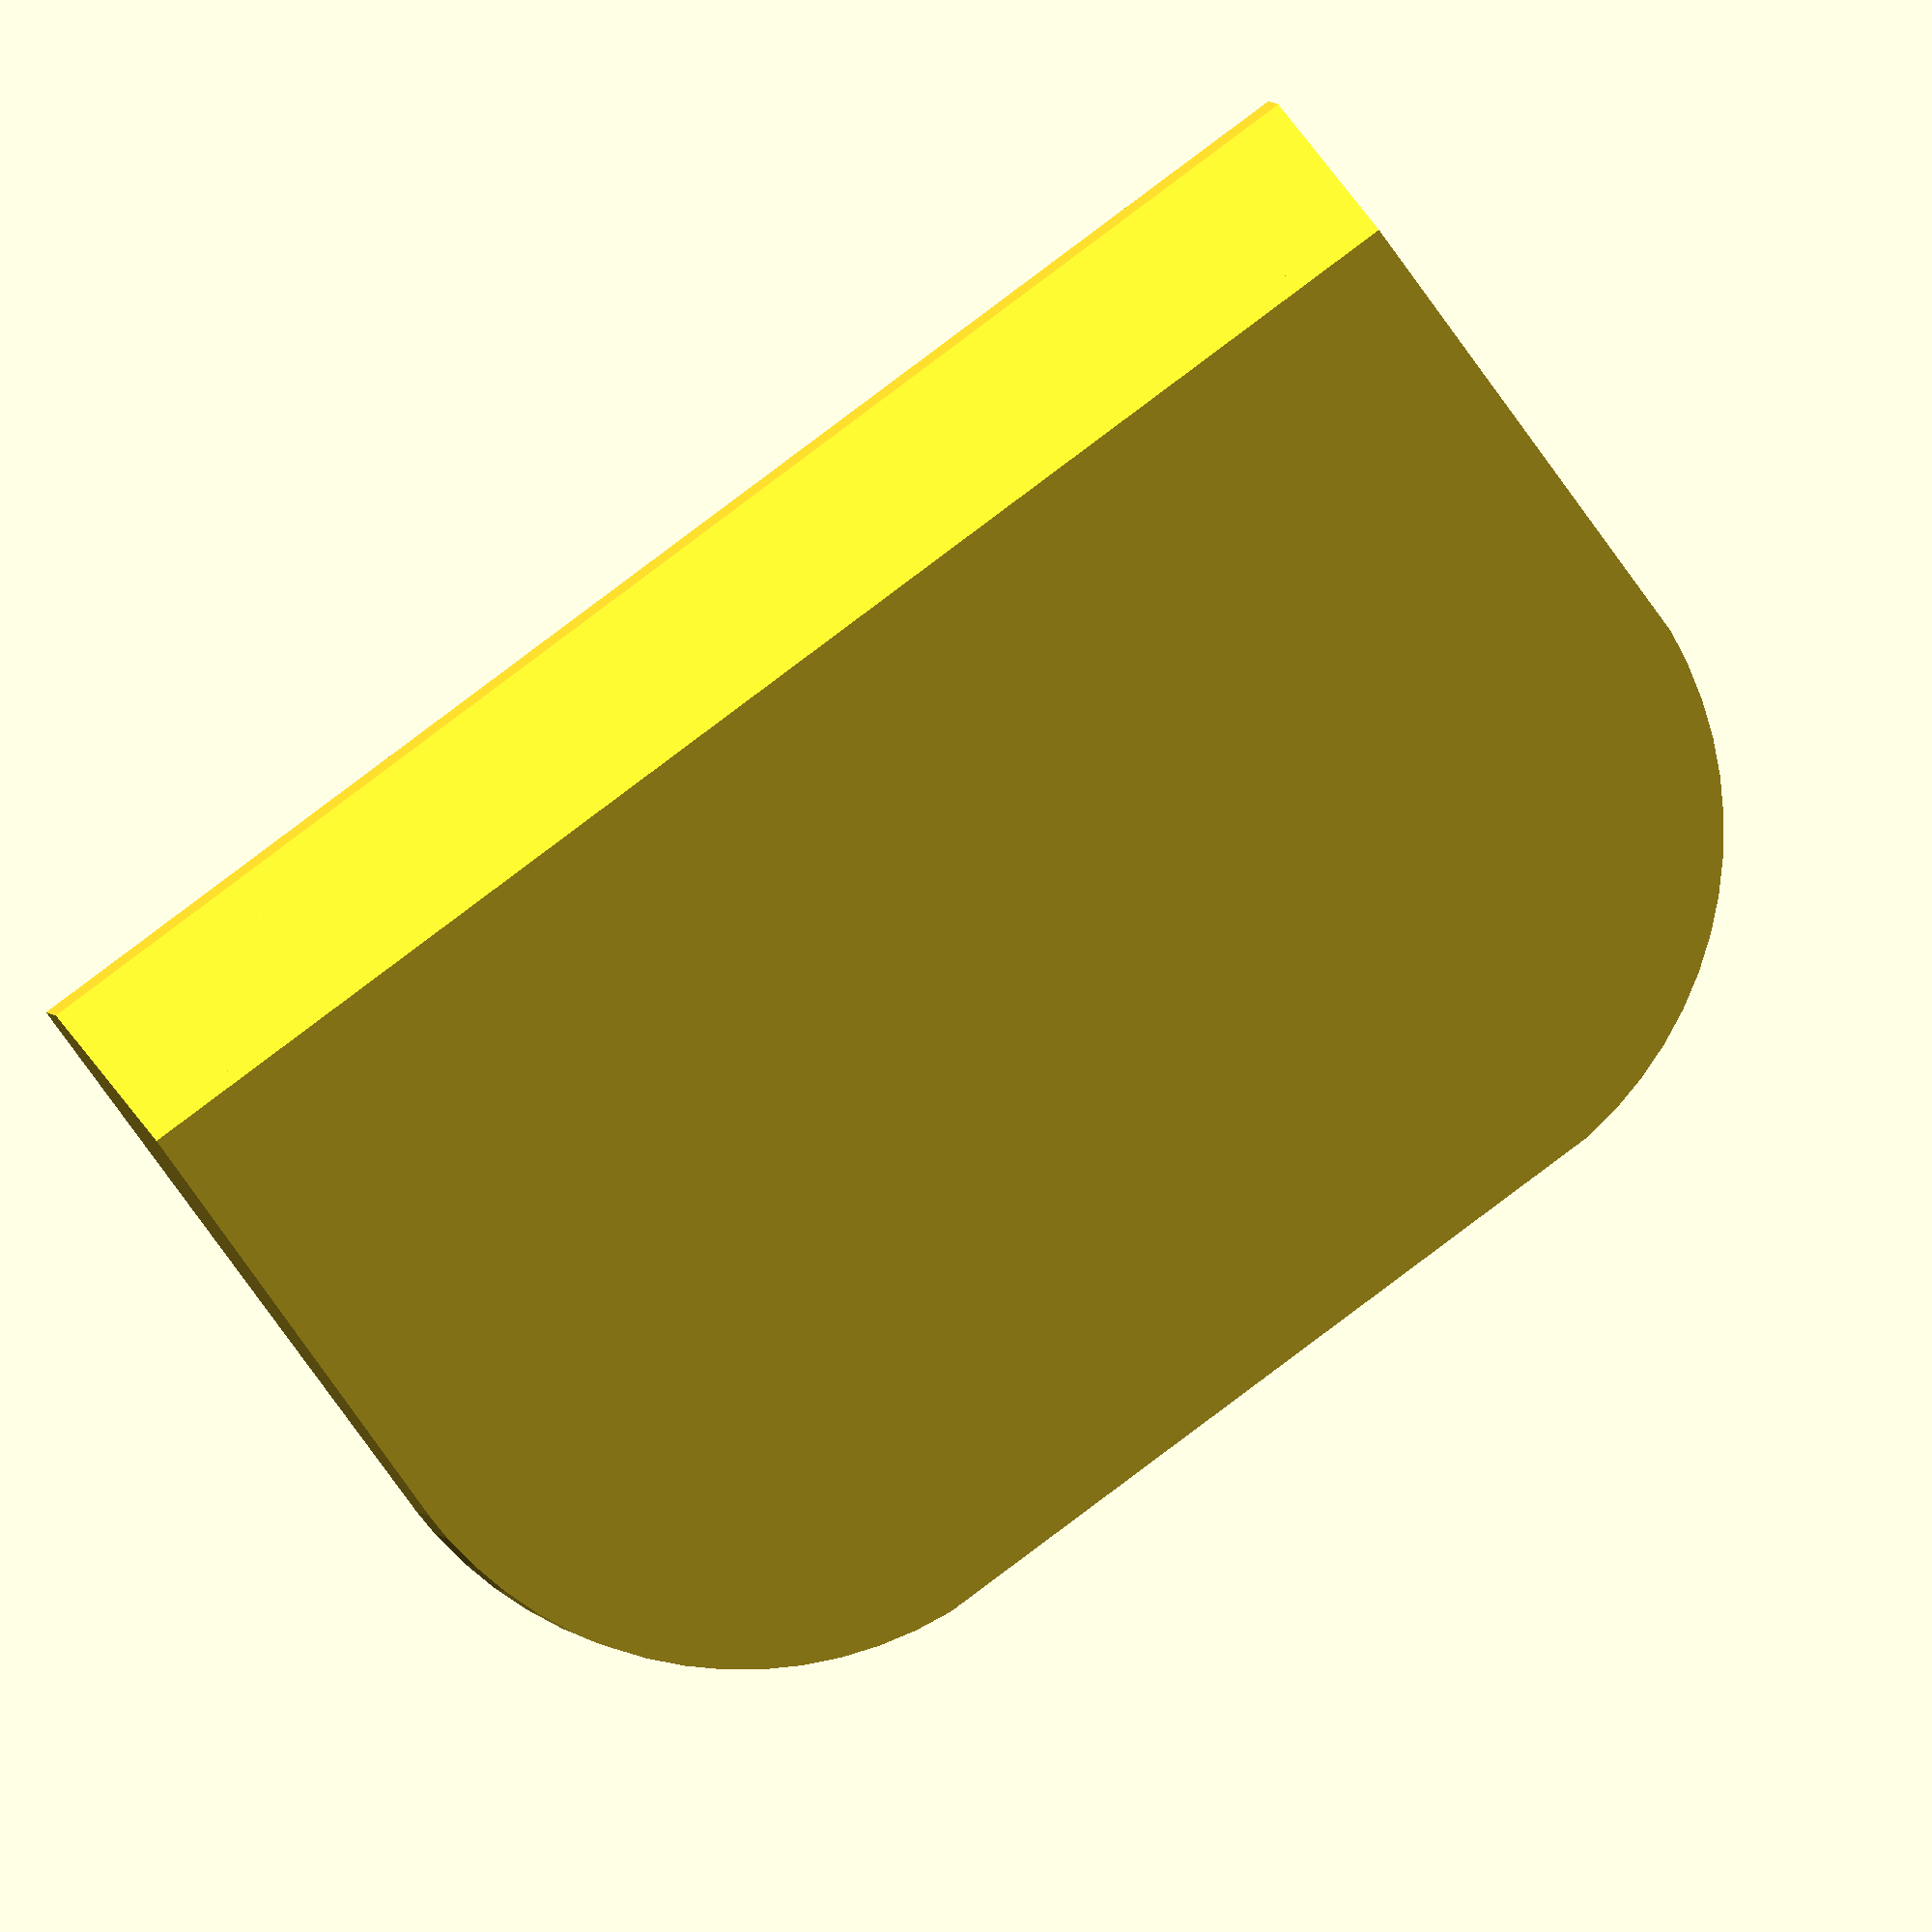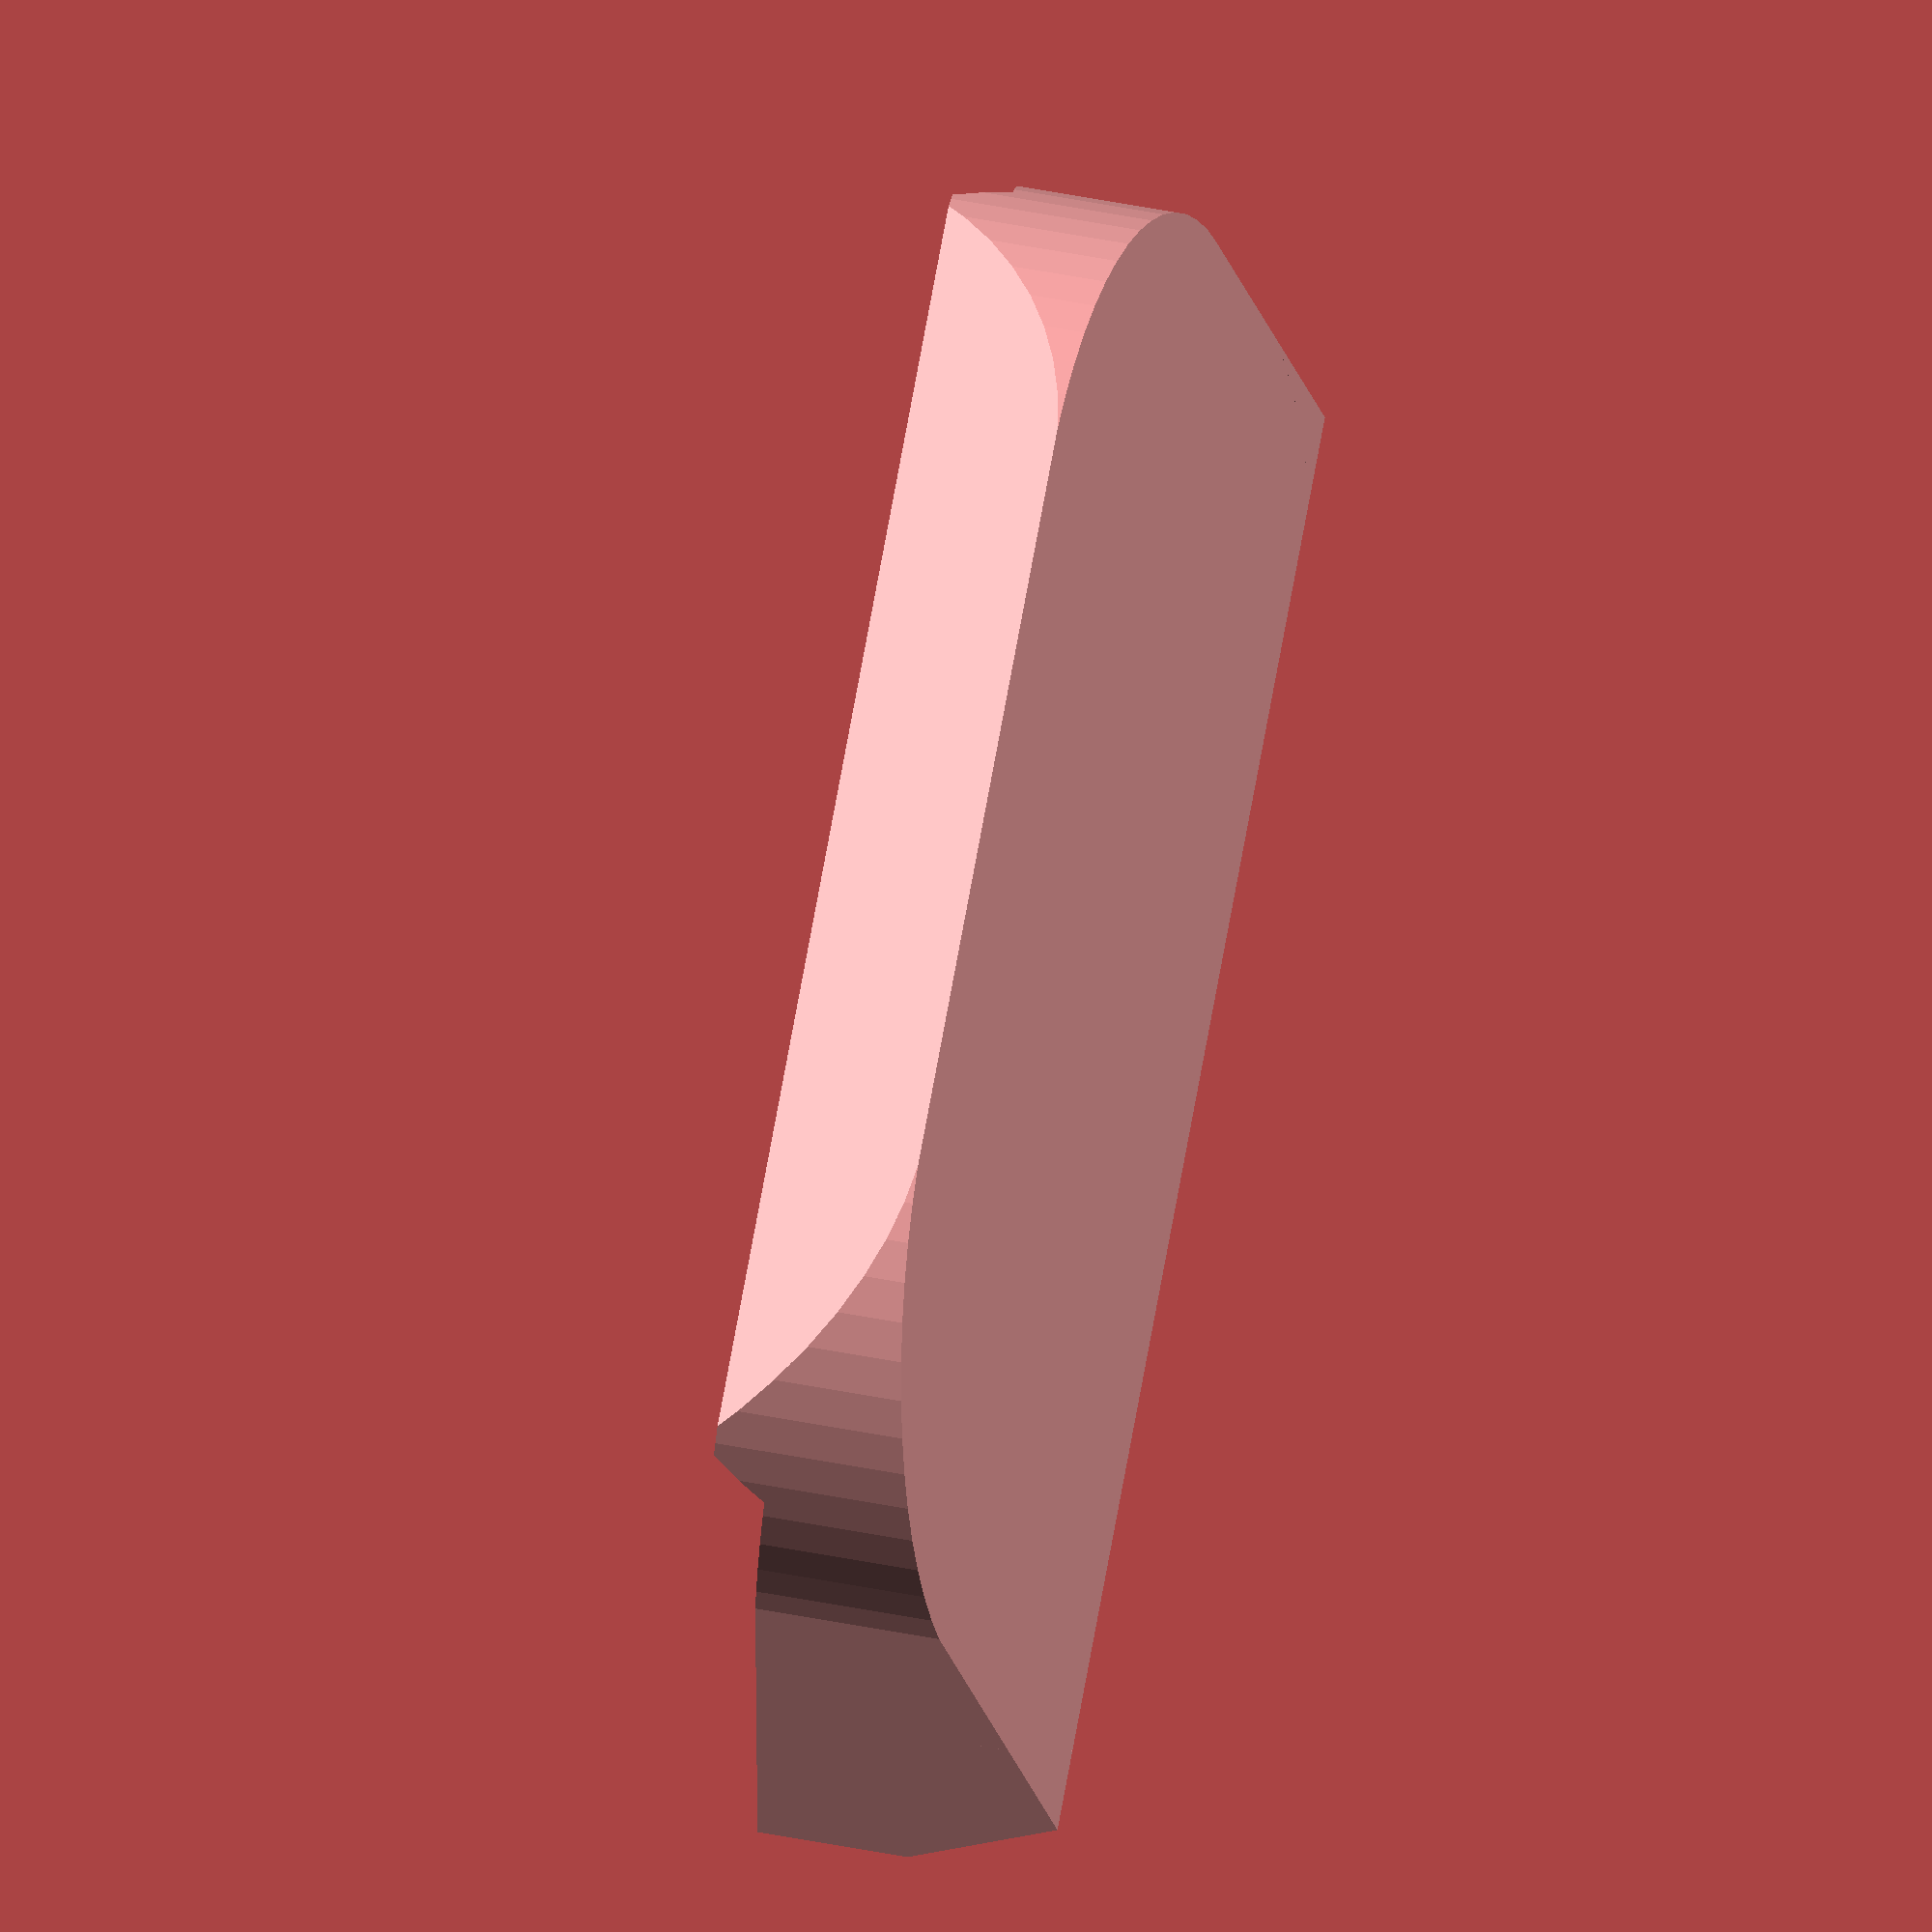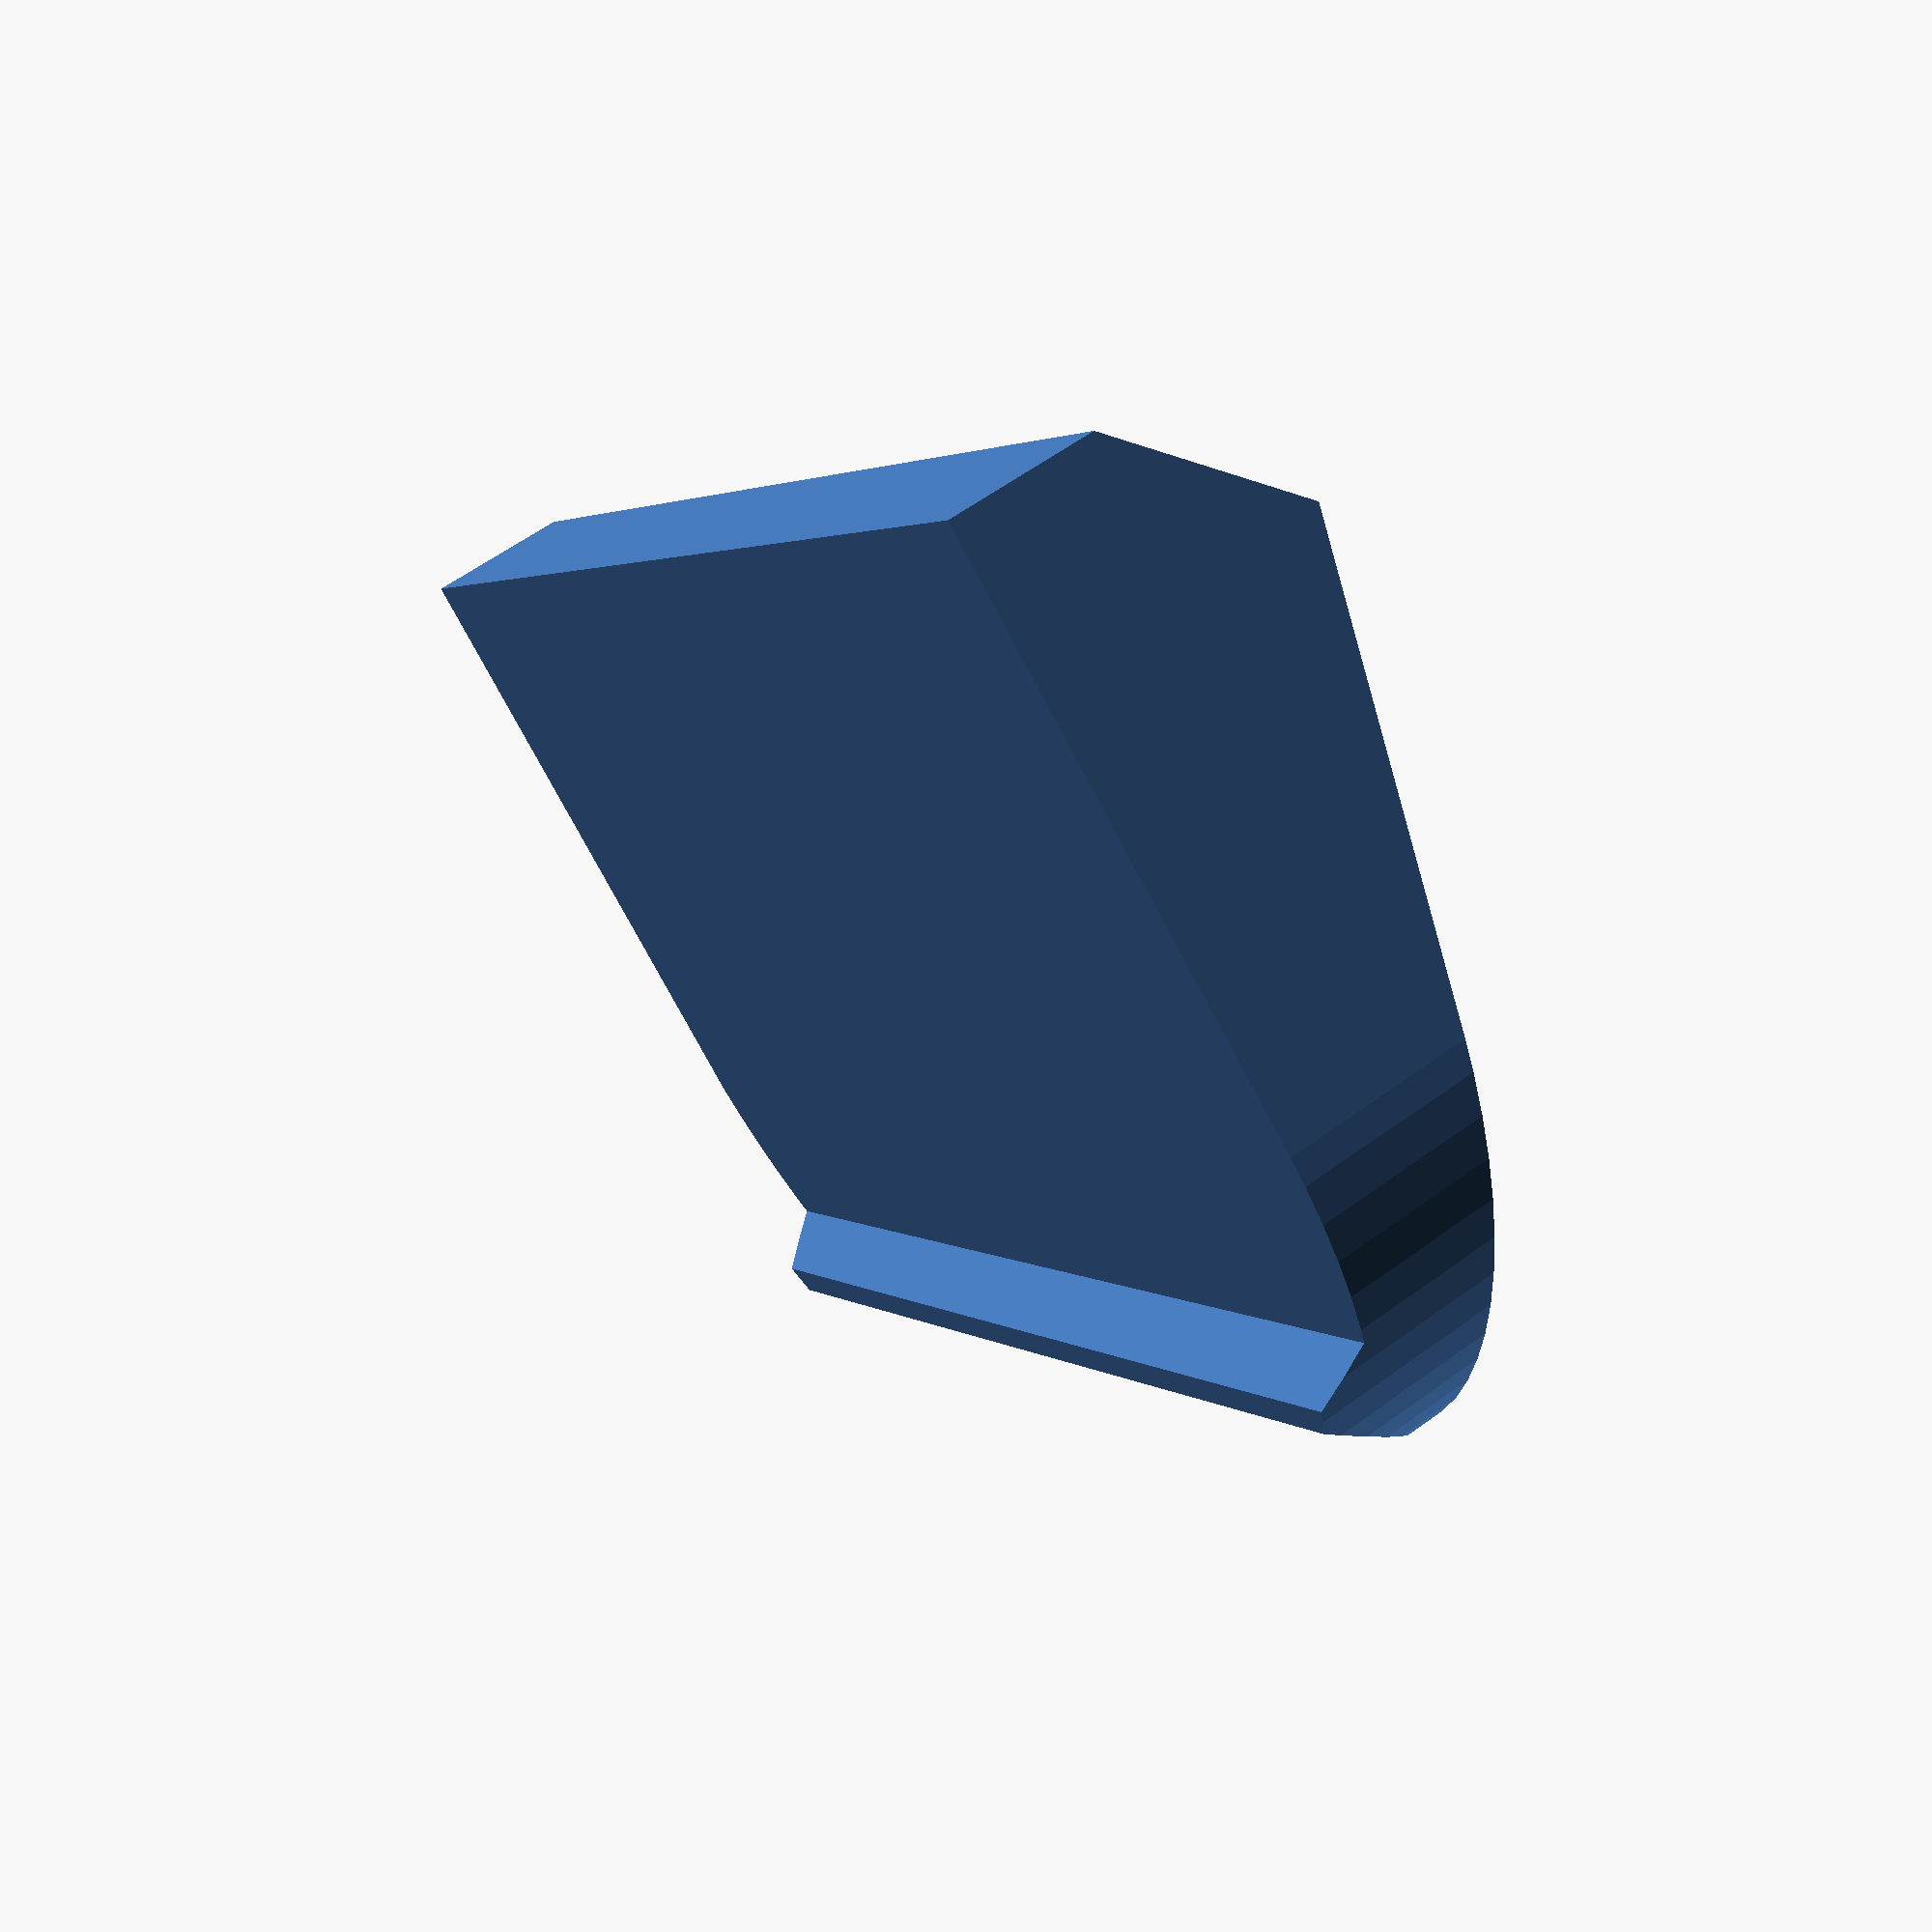
<openscad>
// Start: lazy_union
default_5_default_5();
// End: lazy_union

// Modules.

// 'PartMaterial undef-default - default 5.0'
module default_5_default_5() {
  // 'None : _combine_solids_and_holes'
  union() {
    // '_combine_solids_and_holes'
    difference() {
      // 'default : _combine_solids_and_holes'
      union() {
        // 'tooth'
        multmatrix(m=[[0.0, 0.0, 1.0, -7.5], [0.0, -1.0, 0.0, 5.0], [1.0, 0.0, 0.0, 0.0], [0.0, 0.0, 0.0, 1.0]]) {
          // 'tooth : _combine_solids_and_holes'
          union() {
            // 'tooth'
            linear_extrude(height=15.0, twist=0.0, slices=4, scale=[1.0, 1.0]) {
              polygon(points=[[1.0, 0.0], [-0.55, 1.3], [-0.55, 1.56], [0.0, 1.9500000000000002], [0.0, 10.0], [1.5, 10.0], [3.0, 8.5]]);
            }
          }
        }
      }
      // 'default'
      multmatrix(m=[[1.0, 0.0, 0.0, -0.005], [0.0, 1.0, 0.0, 0.01], [0.0, 0.0, 1.0, 0.7599999999999998], [0.0, 0.0, 0.0, 1.0]]) {
        // '_combine_solids_and_holes'
        difference() {
          // 'clip : _combine_solids_and_holes'
          union() {
            // 'clip'
            multmatrix(m=[[1.0, 0.0, 0.0, -7.515000000000001], [0.0, 1.0, 0.0, 1.0099999999999998], [0.0, 0.0, 1.0, -2.26], [0.0, 0.0, 0.0, 1.0]]) {
              // 'clip : _combine_solids_and_holes'
              union() {
                // 'clip'
                cube(size=[15.025, 4.0, 4.5249999999999995]);
              }
            }
          }
          // 'clip'
          multmatrix(m=[[1.0, 0.0, 0.0, -0.004999999999999893], [0.0, 1.0, 0.0, -0.004999999999999893], [0.0, 0.0, 1.0, 0.004999999999999893], [0.0, 0.0, 0.0, 1.0]]) {
            // 'keep : _combine_solids_and_holes'
            union() {
              // 'hull'
              multmatrix(m=[[1.0, 0.0, 0.0, -7.515], [0.0, 1.0, 0.0, -5.015], [0.0, 0.0, 1.0, -2.2649999999999997], [0.0, 0.0, 0.0, 1.0]]) {
                // 'hull : _combine_solids_and_holes'
                union() {
                  // 'hull'
                  linear_extrude(height=4.529999999999999, twist=0.0, slices=4, scale=[1.0, 1.0]) {
                    polygon(points=[[4.0, 0.0], [11.03, 0.0], [11.422068561318243, 0.01926109331121273], [11.810361288064513, 0.07685887838707828], [12.19113870901785, 0.17223865707116426], [12.560733729460358, 0.30448186995485305], [12.915586947303991, 0.47231494260658025], [13.252280932078408, 0.6741215507898191], [13.56757313665458, 0.9079581865490525], [13.85842712474619, 1.1715728752538097], [14.122041813450947, 1.462426863345418], [14.35587844921018, 1.7777190679215913], [14.55768505739342, 2.1144130526960088], [14.725518130045145, 2.4692662705396407], [14.857761342928836, 2.838861290982151], [14.953141121612921, 3.219638711935487], [15.010738906688786, 3.607931438681757], [15.03, 3.9999999999999996], [15.03, 6.029999999999999], [15.010738906688786, 6.422068561318242], [14.953141121612921, 6.810361288064513], [14.857761342928836, 7.191138709017849], [14.725518130045147, 7.560733729460359], [14.557685057393421, 7.91558694730399], [14.35587844921018, 8.252280932078408], [14.122041813450947, 8.567573136654582], [13.85842712474619, 8.85842712474619], [13.567573136654582, 9.122041813450949], [13.25228093207841, 9.35587844921018], [12.915586947303991, 9.557685057393421], [12.56073372946036, 9.725518130045147], [12.19113870901785, 9.857761342928836], [11.810361288064513, 9.953141121612923], [11.422068561318243, 10.010738906688788], [11.03, 10.030000000000001], [4.0, 10.03], [3.6079314386817583, 10.010738906688786], [3.219638711935487, 9.953141121612921], [2.838861290982151, 9.857761342928836], [2.4692662705396407, 9.725518130045145], [2.1144130526960083, 9.55768505739342], [1.7777190679215913, 9.35587844921018], [1.4624268633454172, 9.122041813450947], [1.1715728752538088, 8.85842712474619], [0.907958186549052, 8.567573136654582], [0.6741215507898186, 8.252280932078408], [0.47231494260657847, 7.915586947303989], [0.30448186995485216, 7.56073372946036], [0.17223865707116337, 7.191138709017849], [0.0768588783870765, 6.810361288064512], [0.019261093311210953, 6.422068561318243], [-1.7763568394002505e-15, 6.03], [0.0, 4.0], [0.019261093311212285, 3.607931438681758], [0.07685887838707828, 3.2196387119354863], [0.17223865707116426, 2.838861290982152], [0.3044818699548526, 2.4692662705396415], [0.4723149426065798, 2.114413052696009], [0.6741215507898182, 1.7777190679215922], [0.9079581865490516, 1.462426863345419], [1.1715728752538093, 1.1715728752538102], [1.4624268633454163, 0.9079581865490534], [1.7777190679215913, 0.6741215507898191], [2.1144130526960083, 0.47231494260658025], [2.469266270539639, 0.30448186995485393], [2.83886129098215, 0.1722386570711647], [3.2196387119354855, 0.07685887838707872], [3.6079314386817583, 0.019261093311212285]]);
                  }
                }
              }
            }
          }
        }
      }
    }
  }
} // end module default_5_default_5


</openscad>
<views>
elev=358.8 azim=143.4 roll=356.3 proj=o view=wireframe
elev=291.0 azim=358.9 roll=280.1 proj=o view=wireframe
elev=120.4 azim=51.4 roll=306.9 proj=p view=solid
</views>
